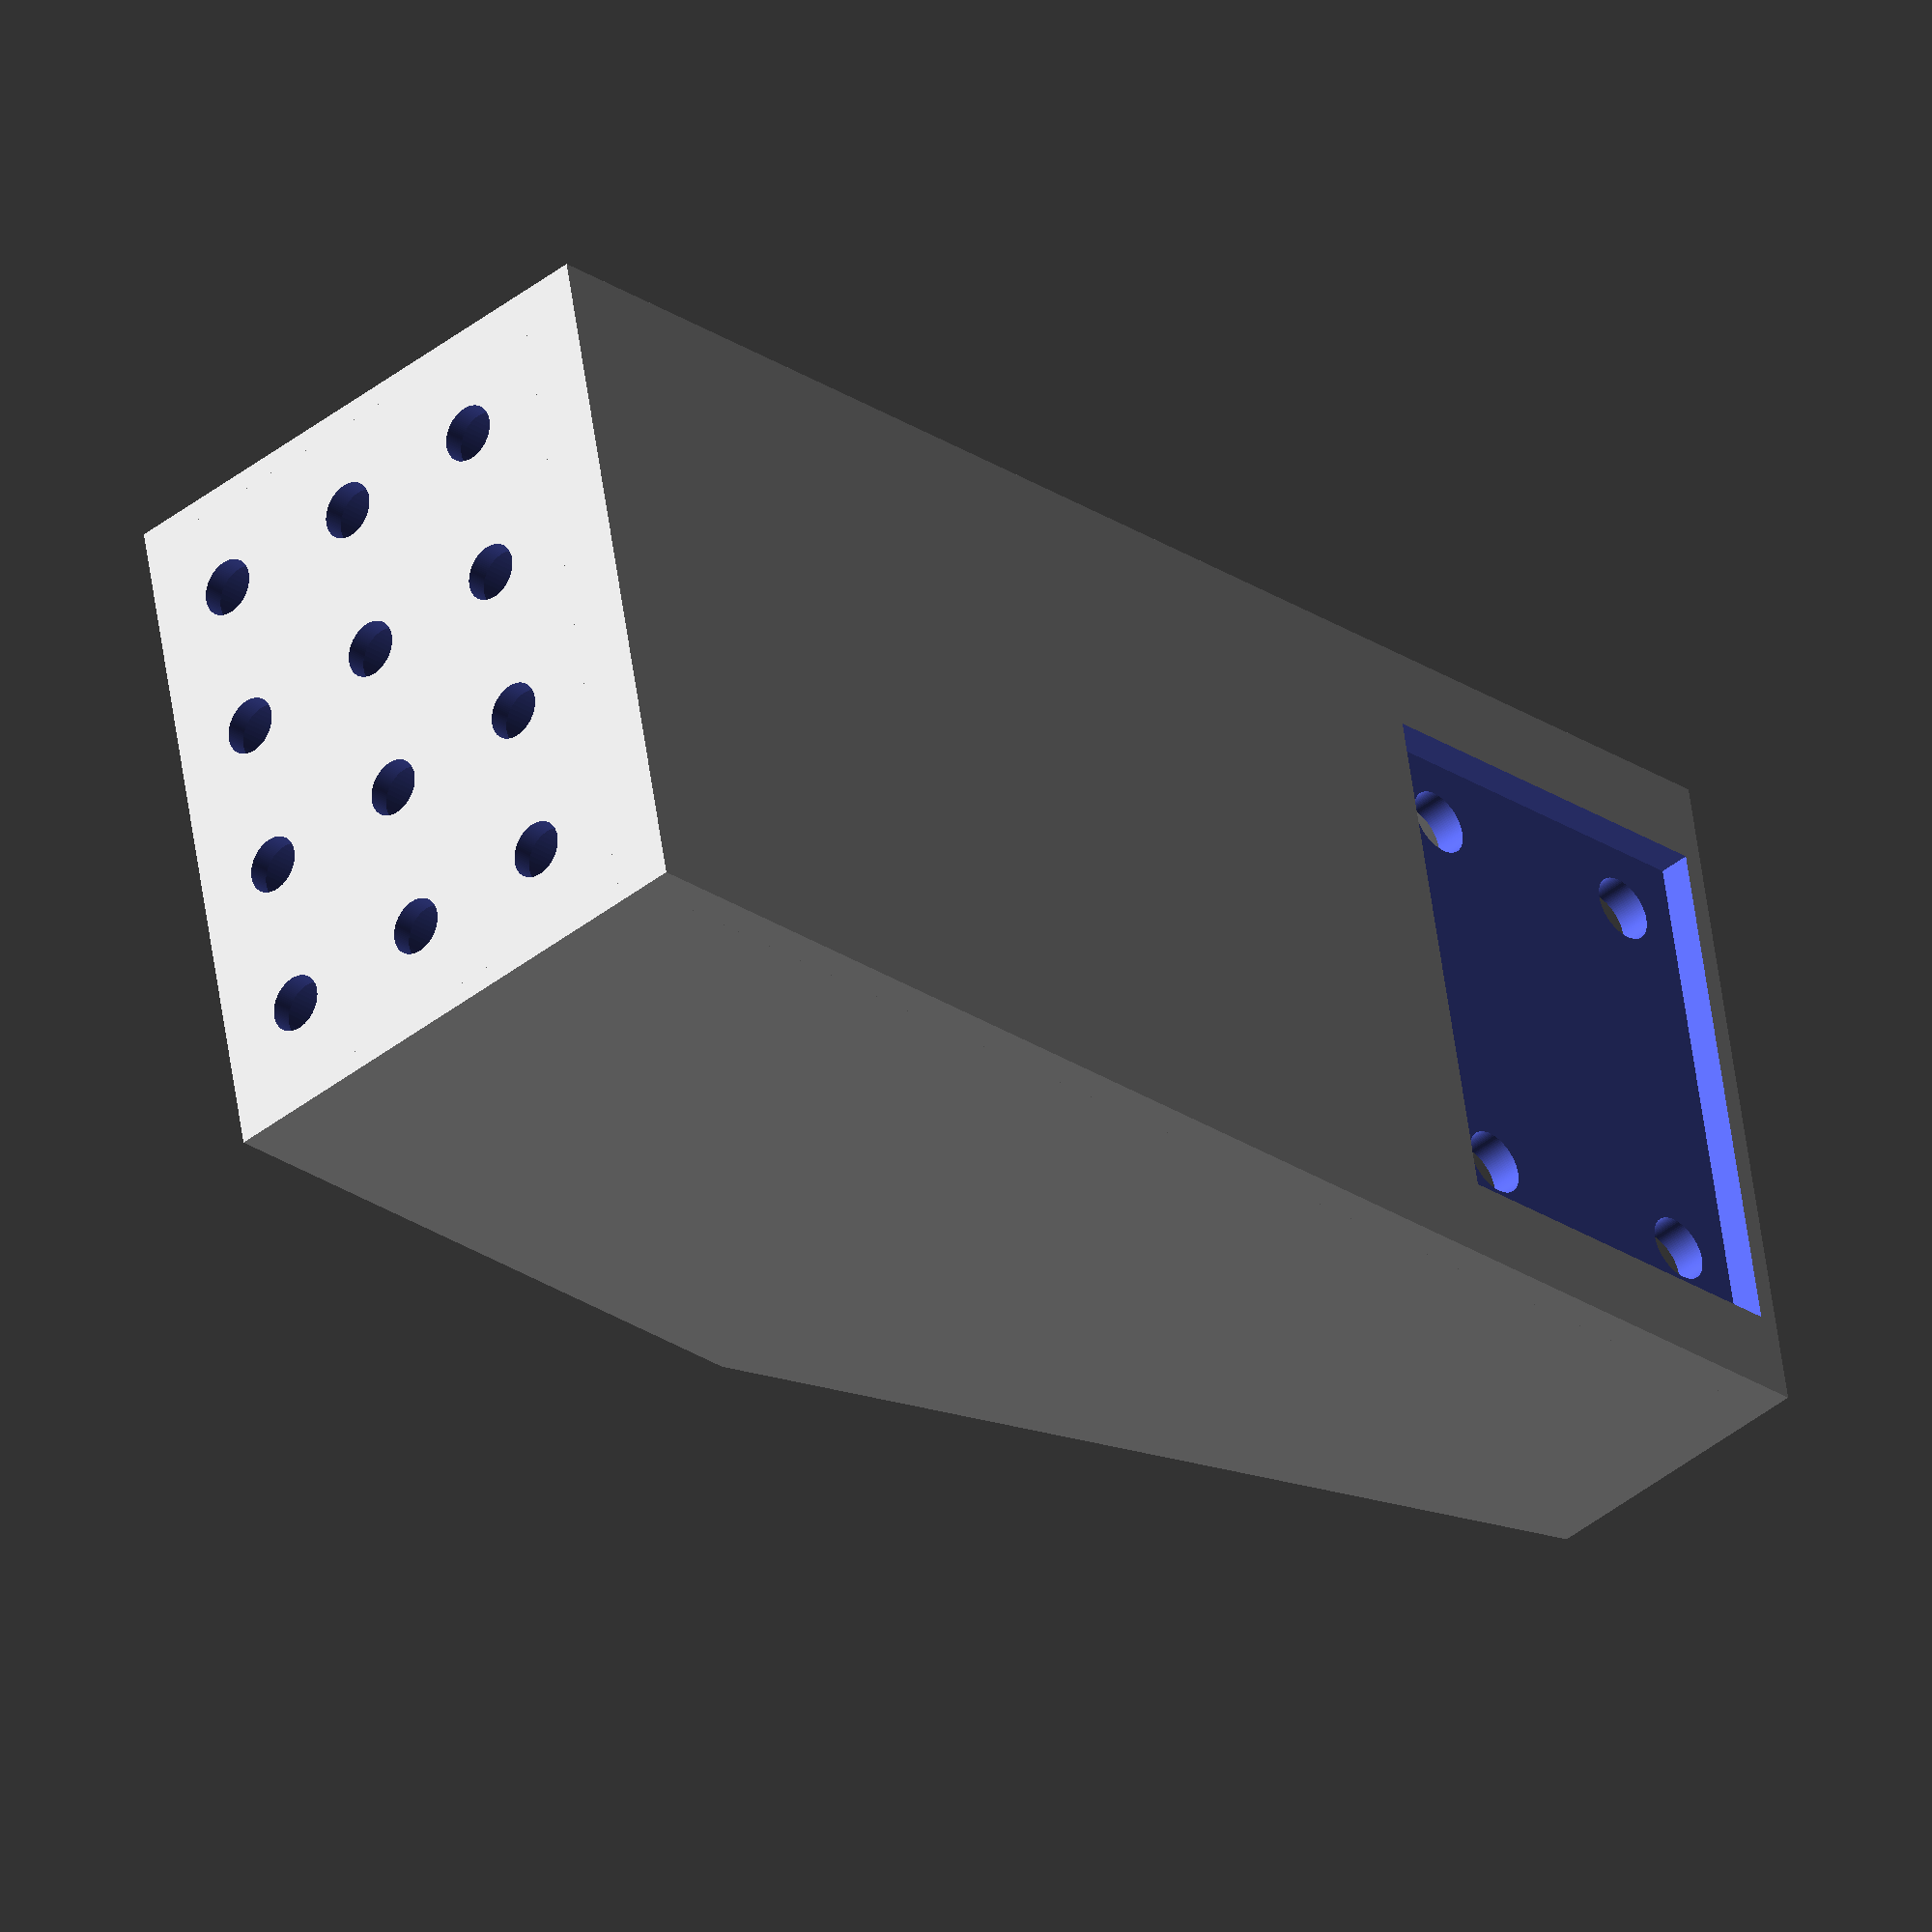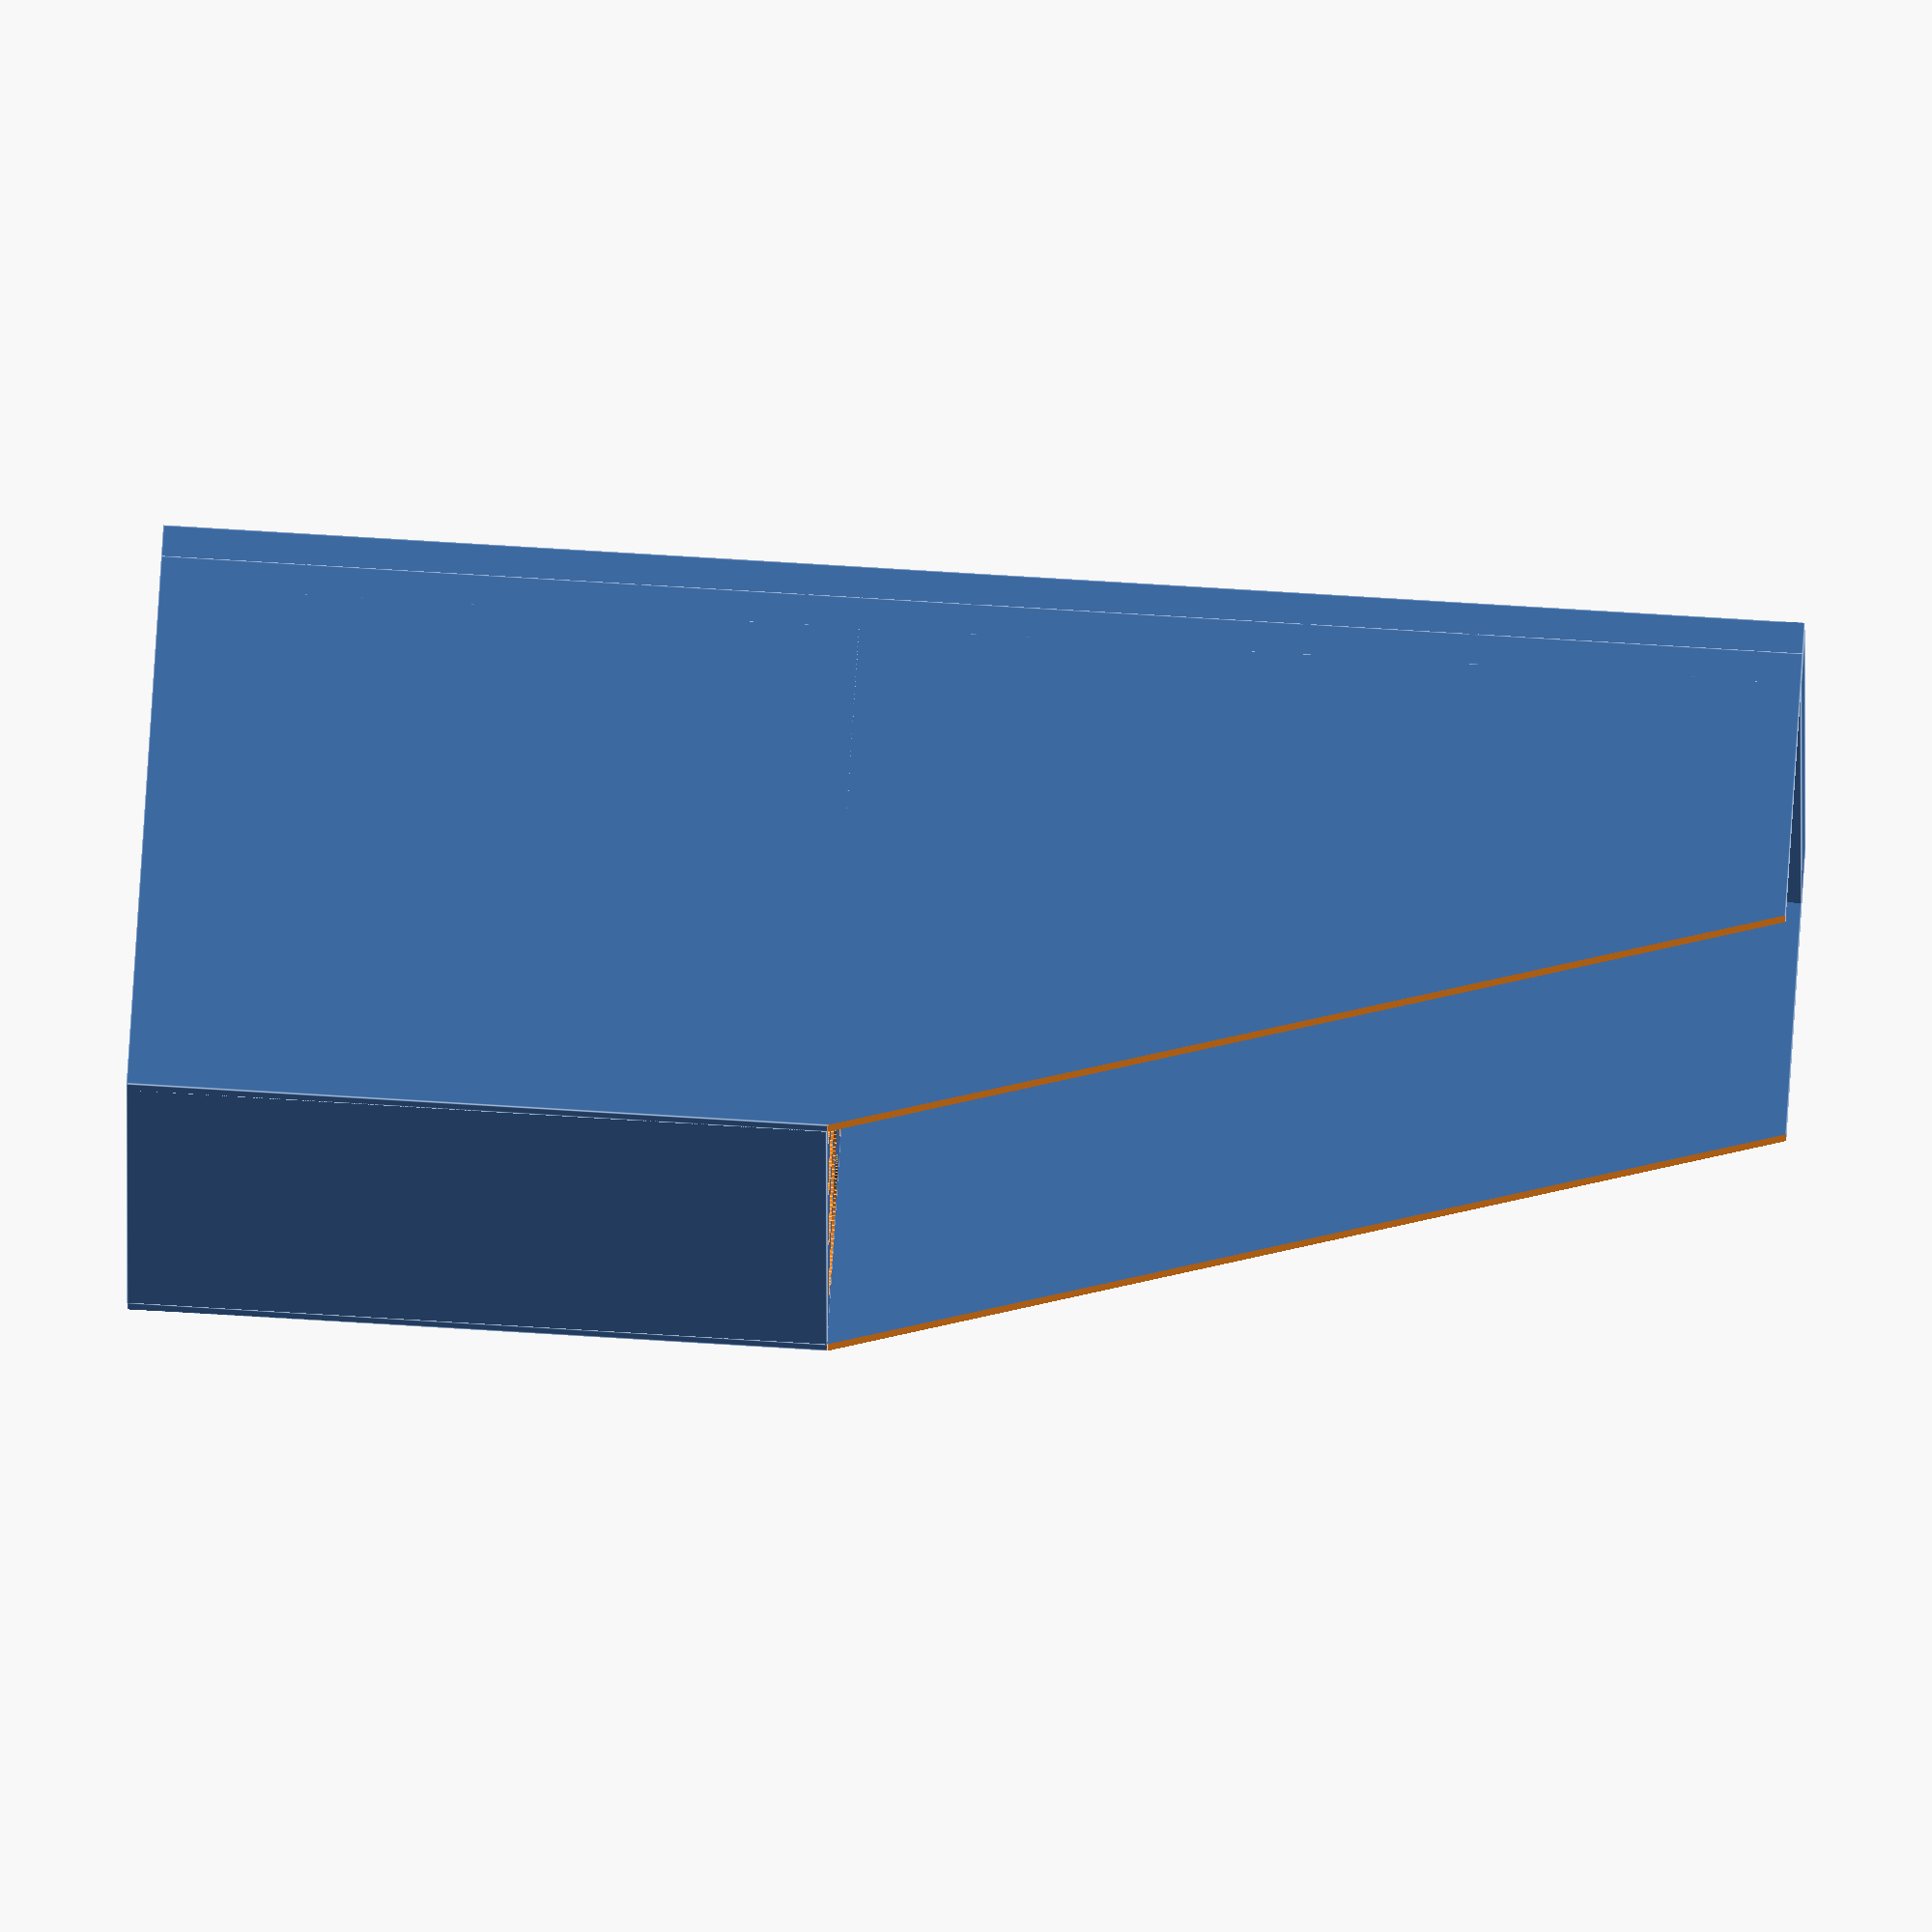
<openscad>
/////////////////////////////////////////////////////////////
// Ultra-Fine Tip Sharpies 8-Pack
// https://amzn.to/3M6t3z6
/////////////////////////////////////////////////////////////

//nib_d = 3.2;  // 2.5
//barrel_top_d = 12.7; // 11.8 at 65;
//barrel_top_h = 65;
//barrel_bot_d = 12;   // 11 at 20;
//x = 4;
//y = 2;
//space = 1;

/////////////////////////////////////////////////////////////
// Fine Point Sharpies 12-Pack
// https://amzn.to/3BqGQeS
/////////////////////////////////////////////////////////////

nib_d = 5.5;            // 4.6 at the collar
barrel_top_d = 13.5;    // 12.5 at 65
barrel_top_h = 65;
barrel_bot_d = 13.5;    // 12 at 20;
x = 4 ;
y = 3;
space = 2;

/////////////////////////////////////////////////////////////


bolt_d = 6.4;     // M5
bolt_x = 38;      // 38
bolt_z = 25;      // 25
bracket_x = 51.5; // 51
bracket_z = 38.5; // 38
bracket_y = 3;

$fn = 100;

inch = 25.4;
drop = 6*inch;

width = (x+3)*space+x*barrel_top_d;
depth = (y+1)*space+y*barrel_top_d;

difference() {
  cube([width, (y*barrel_top_d)+(y+1)*space, barrel_top_h]);

  translate([barrel_top_d/2+2*space, barrel_top_d/2+space, space])
  for(i=[0:x-1]) {
    translate([i*(barrel_top_d+space), 0, 0])
    for(j=[0:y-1]) {
      translate([0, j*(barrel_top_d+space), 0]) {
        cylinder(h=barrel_top_h+1, d2=barrel_top_d, d1=barrel_bot_d);
        translate([0,0,-space-1])
        cylinder(h=barrel_top_h, d=nib_d);
      }
    }
  }
}

top = drop-space;
bottom = drop-bracket_z-space;
middle = (top+bottom)/2;
center = width/2;

difference() {
  translate([0, -2*bracket_y, 0])
  cube([width, 2*bracket_y, drop]);

  translate([(width-bracket_x)/2,-2*bracket_y-0.01,drop-bracket_z-space]) {
    cube([bracket_x, bracket_y, bracket_z]);
  }

  translate([center-bolt_x/2,-bracket_y-0.1,middle-bolt_z/2])
  rotate([-90,0,0])
  cylinder(d=bolt_d, h=bracket_y+1);

  translate([center-bolt_x/2,-bracket_y-0.1,middle+bolt_z/2])
  rotate([-90,0,0])
  cylinder(d=bolt_d, h=bracket_y+1);

  translate([center+bolt_x/2,-bracket_y-0.1,middle-bolt_z/2])
  rotate([-90,0,0])
  cylinder(d=bolt_d, h=bracket_y+1);

  translate([center+bolt_x/2,-bracket_y-0.1,middle+bolt_z/2])
  rotate([-90,0,0])
  cylinder(d=bolt_d, h=bracket_y+1);  
}

difference() {
  translate([0, -bracket_y, 0])
  union() {
    cube([space, depth+bracket_y, drop]);
    translate([width-space,0,0])
    cube([space, depth+bracket_y, drop]);
  }
  translate([-10,depth,barrel_top_h])
  rotate([16.54,0,0])
  cube(100);
}


</openscad>
<views>
elev=25.9 azim=100.7 roll=223.0 proj=o view=wireframe
elev=108.8 azim=89.1 roll=266.4 proj=o view=edges
</views>
